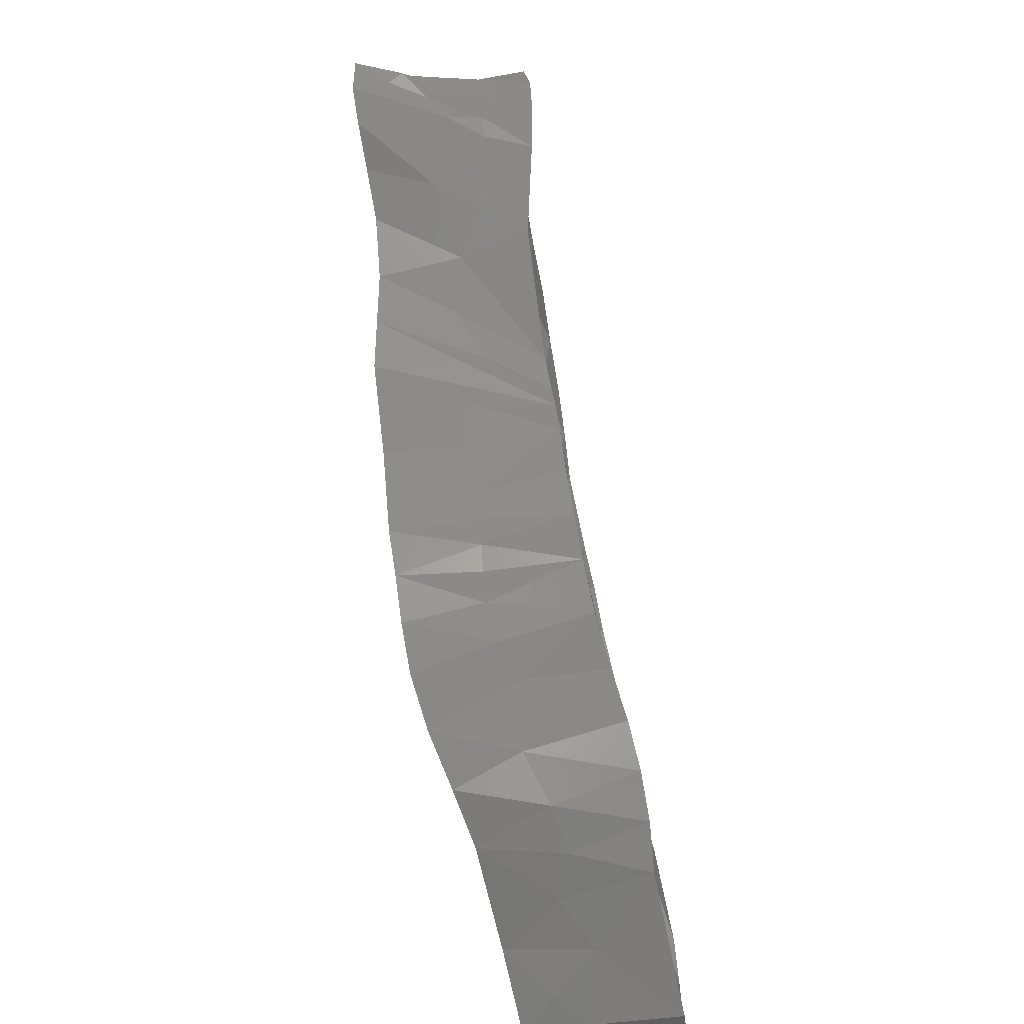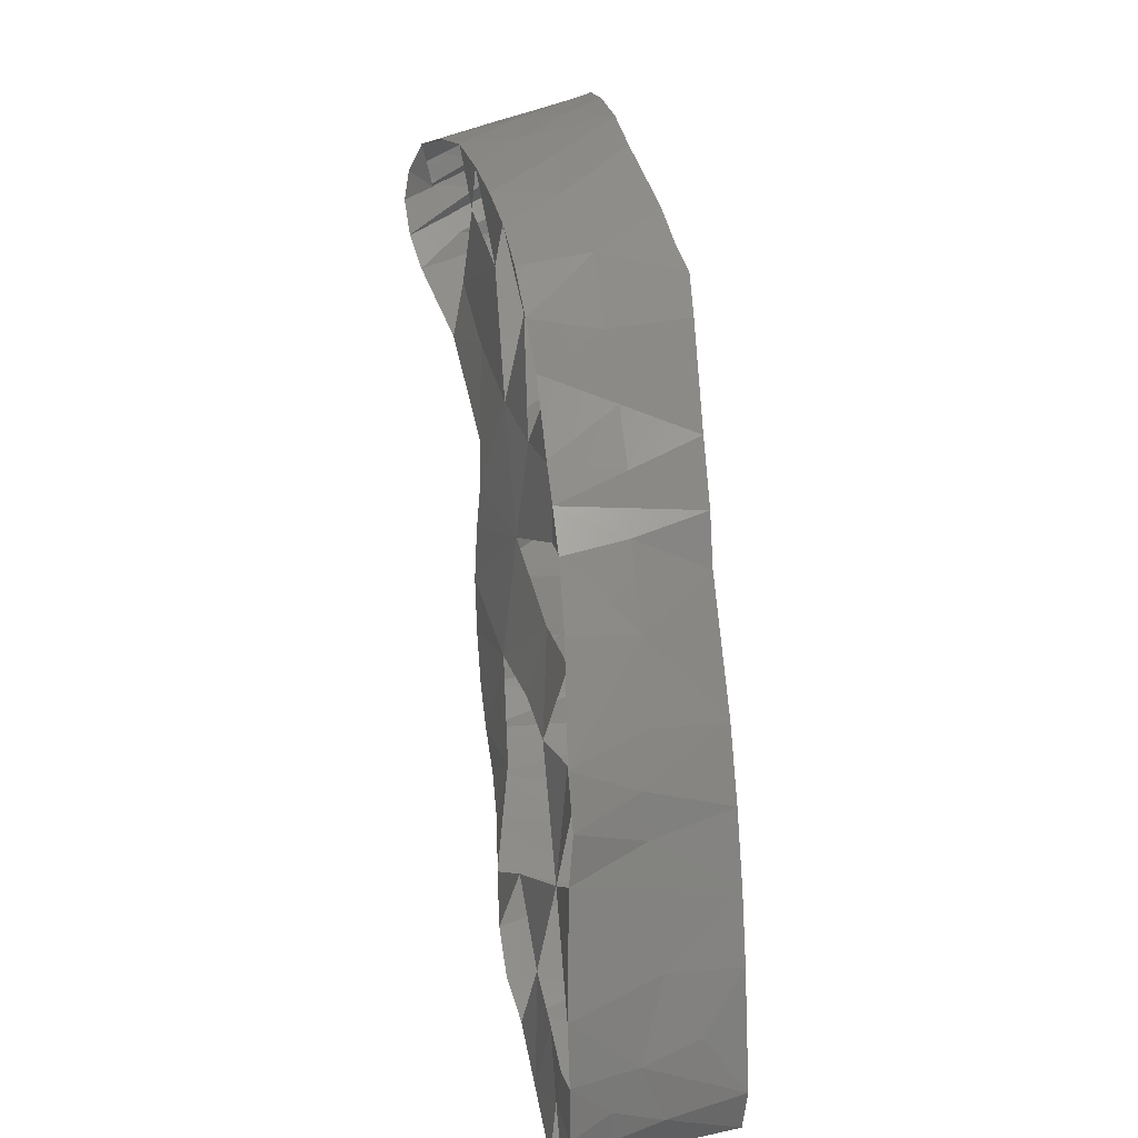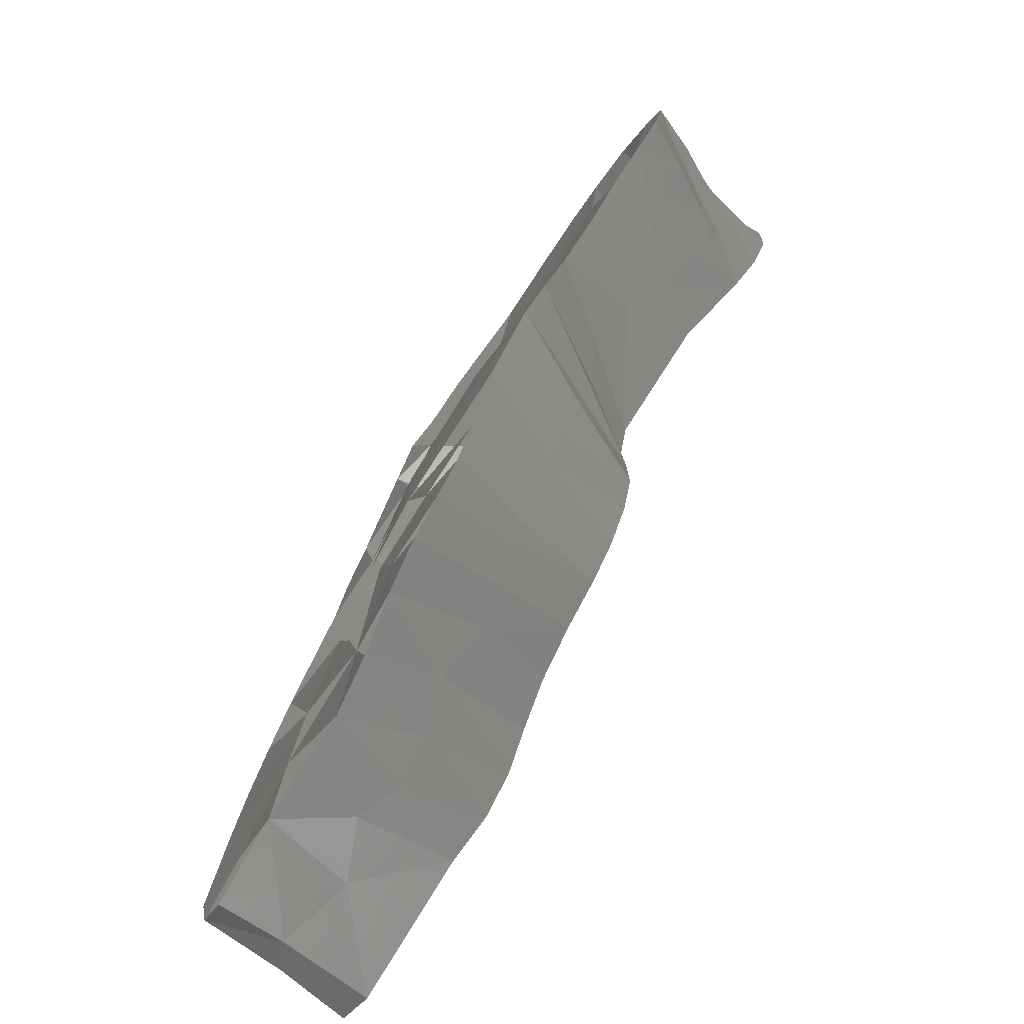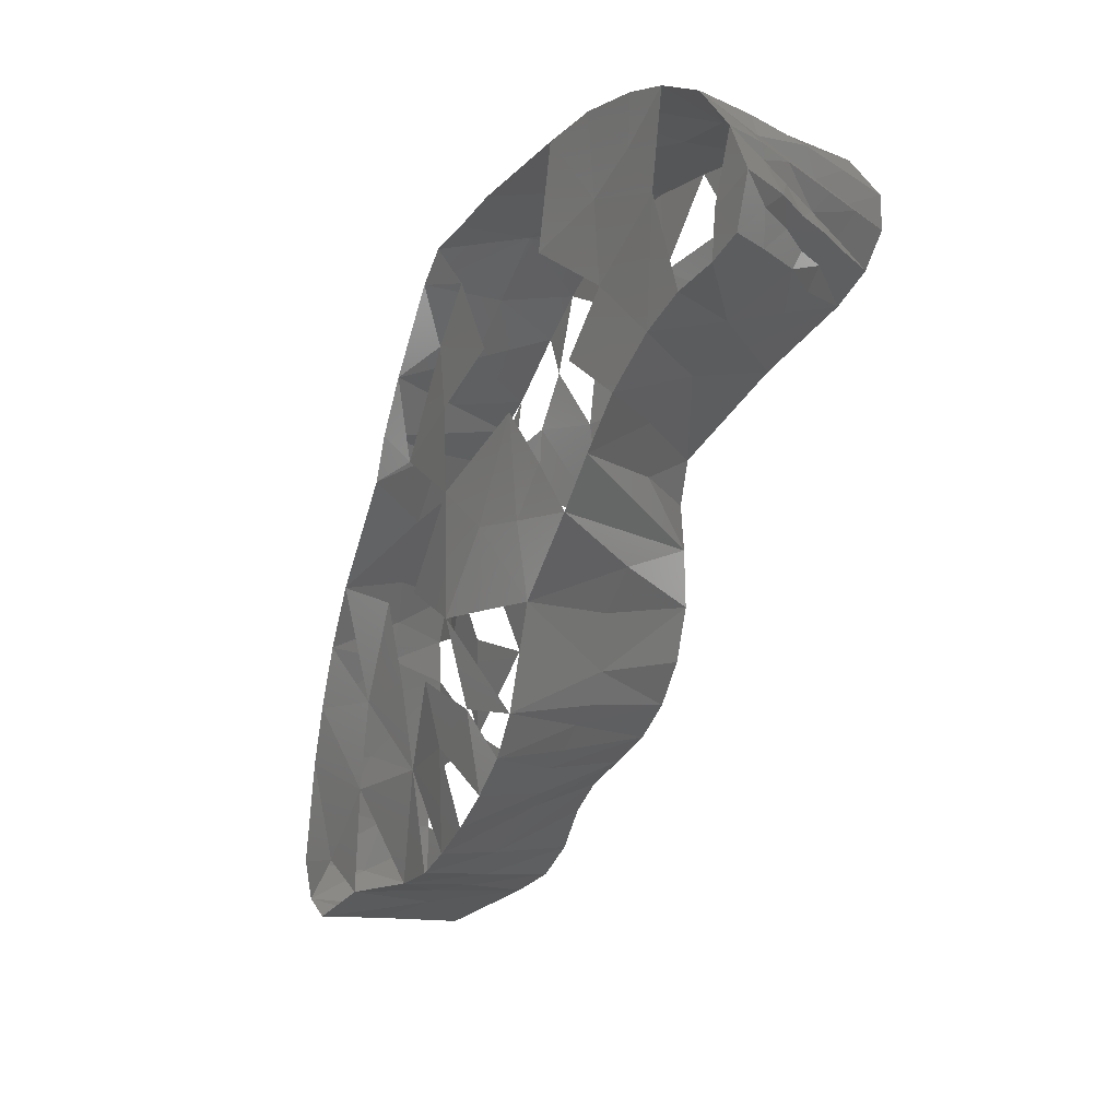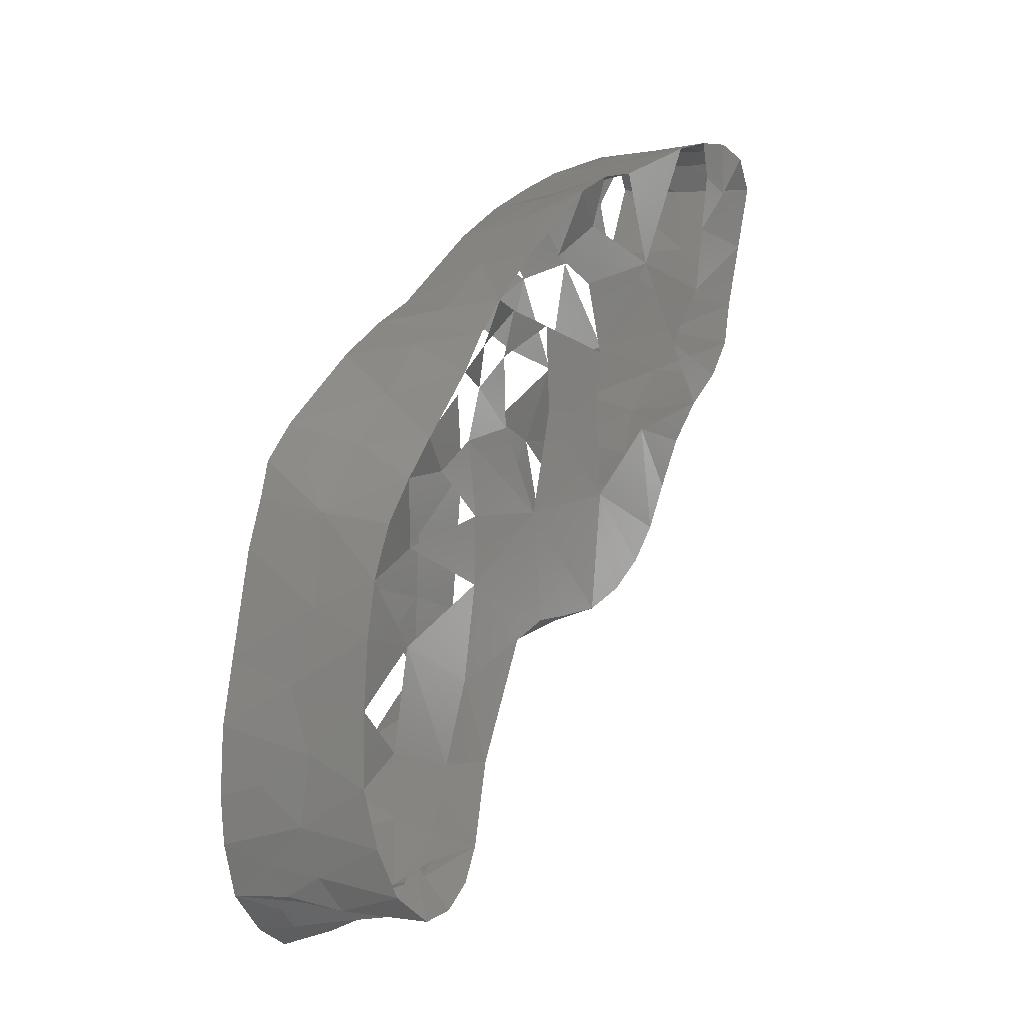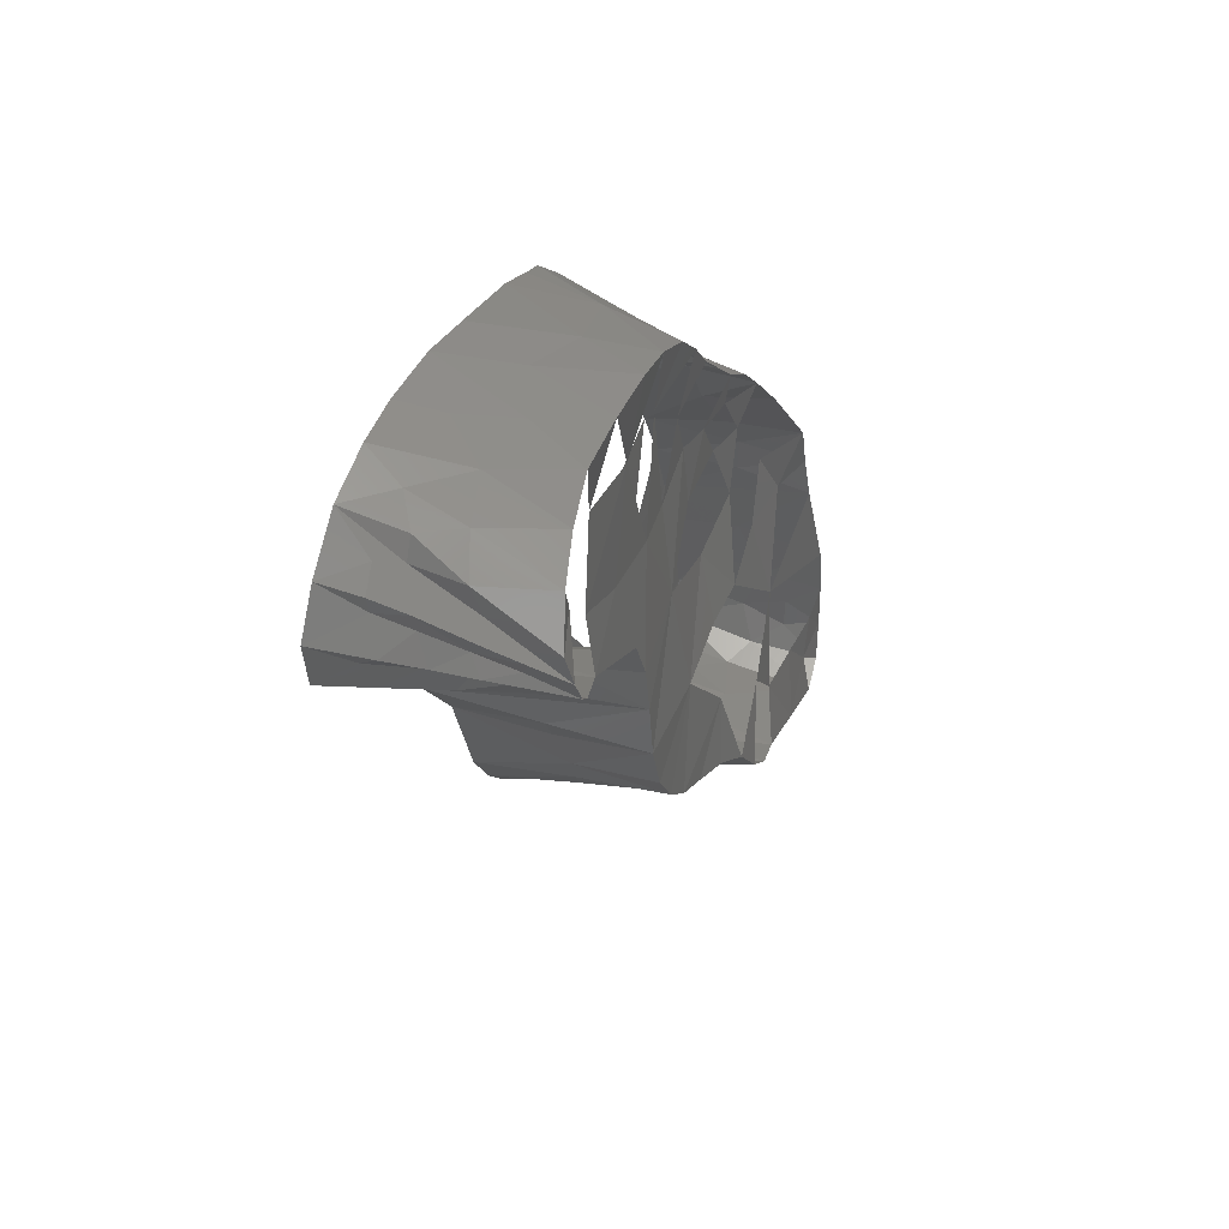
<metadata>
{"format":"stl","ext":"stl","renderer":"f3d","projection":"perspective","resolution":1024,"background":"white","views":[{"elev":-60.5,"azim":13.4,"up":"+Z"},{"elev":21.5,"azim":169.4,"up":"+Z"},{"elev":-73.8,"azim":-33.9,"up":"+Z"},{"elev":-0.7,"azim":-31.1,"up":"+Z"},{"elev":5.5,"azim":32.6,"up":"+Y"},{"elev":42.8,"azim":20.6,"up":"+Z"}]}
</metadata>
<code>
# stl→obj: 213 verts, 338 faces
v 10.12 23.08 -564.6
v 10.18 21.64 -566.2
v 10.09 24.11 -566.2
v 7.867 5.756 -560.1
v 8.895 6.104 -559.4
v 7.648 5.385 -559
v 10.33 6.231 -559.4
v 9.839 6.68 -559.9
v 10.73 7.052 -560.1
v 9.488 6.629 -560.4
v 10.39 18.73 -563.9
v 10.76 18.63 -567.1
v 10.1 21.31 -564
v 11.93 25.94 -579.9
v 9.417 24.94 -579.4
v 8.721 26.44 -579.7
v 10.74 16.48 -563.3
v 11.23 14.37 -565.3
v 11.33 14.9 -566.7
v 5.891 21.58 -572.2
v 5.881 20.6 -574.3
v 5.687 18.44 -573
v 10.51 27.65 -569.1
v 10.65 26.69 -571
v 10.83 28.77 -571
v 11 15.52 -556.9
v 10.87 17.26 -557.5
v 8.987 16.34 -556.8
v 8.439 22.9 -561.6
v 10.7 23.66 -562.9
v 8.509 24.59 -563
v 11.27 19.01 -570.9
v 10.44 22.18 -568.6
v 11.25 10.86 -556.3
v 11.09 13.27 -556.6
v 9.364 11.79 -556
v 8.541 13.87 -556.1
v 11.45 14.9 -568
v 10.92 24.18 -571.4
v 10.34 25.17 -568.6
v 6.283 25.3 -564.1
v 6.344 26 -565.6
v 6.388 23.63 -565
v 10.37 18.01 -560.1
v 10.75 14.88 -559.4
v 10.98 11.61 -558.3
v 11.19 10.77 -561
v 10.62 21.58 -560.9
v 6.262 24.22 -562.2
v 6.162 20.8 -563.4
v 5.739 19.94 -566.2
v 10.28 24.54 -564.7
v 10.78 26.07 -564.9
v 10.92 27.65 -566.6
v 8.643 27.34 -566.9
v 10.34 25.71 -566.5
v 11.25 29.94 -569.6
v 11.01 21.93 -571
v 10.8 18.98 -558.4
v 10.22 20.38 -562.2
v 10.72 20.35 -559.6
v 6.376 21.48 -561.4
v 6.146 18.16 -561.7
v 6.386 20.05 -559.5
v 10.05 9.517 -562.3
v 10.36 8.205 -561.4
v 8.568 8.47 -561.7
v 9.525 28.19 -580.3
v 11.9 28.25 -580.7
v 8.818 15.54 -571.8
v 11.55 14.95 -569.8
v 8.541 14.82 -570
v 12.02 22.16 -576.8
v 12.15 23.23 -578.1
v 11.7 24.51 -575.6
v 11.66 19.07 -574.9
v 8.594 18.89 -575.8
v 9.233 20.15 -576.3
v 11.62 31.86 -576.3
v 8.794 31.27 -575.4
v 11.37 30.74 -572.7
v 11.14 27.49 -574.5
v 6.391 30.38 -573.5
v 12.13 24.45 -579.1
v 9.021 30.14 -571.8
v 11.21 30.54 -571.2
v 6.511 27.57 -576.2
v 6.506 26.93 -573.1
v 8.331 17.89 -574.9
v 11.64 17.56 -574
v 6.511 9.178 -558.1
v 6.482 11.93 -560.5
v 6.327 9.179 -562.1
v 8.717 13.86 -568.6
v 6.529 10.43 -556.7
v 6.502 8.697 -555.2
v 6.469 31.91 -579.1
v 7.765 31.72 -577.3
v 9.576 31.97 -577.9
v 11.88 30.56 -581.5
v 11.66 30.34 -579.8
v 7.492 7.274 -561.1
v 6.349 7.654 -561.1
v 10.71 29.4 -580.9
v 8.841 30.54 -581.2
v 9.124 9.458 -555.9
v 11.63 8.943 -556.5
v 6.45 14.64 -555.8
v 6.553 12.33 -557.9
v 6.473 12.54 -555.3
v 9.266 13.57 -565.9
v 8.666 13.26 -566.7
v 8.485 13.67 -567.5
v 11.4 6.617 -558.4
v 11.17 6.513 -557.5
v 10.31 6.682 -557.8
v 10.45 6.172 -558.2
v 11.56 28.89 -578.2
v 11.55 26.54 -577.8
v 6.397 23.43 -575.2
v 8.618 21.75 -577.9
v 5.863 20.42 -577.7
v 6.224 22.26 -578.5
v 11.8 20.76 -575.7
v 7.79 10.73 -555.5
v 8.475 12.31 -564.3
v 11 13.36 -562.3
v 11.52 10.58 -562.8
v 9.371 31.55 -580.9
v 8.377 7.058 -556.1
v 8.384 6.73 -556.8
v 9.958 6.644 -556.9
v 9.036 10.9 -563
v 6.475 10.3 -555.1
v 6.429 31.08 -575.5
v 8.17 5.27 -558.6
v 7.851 5.745 -557.6
v 6.557 4.664 -558.2
v 5.631 17.55 -567.3
v 5.617 19.67 -570.2
v 12.25 8.159 -561.1
v 10.76 24.96 -563.8
v 5.592 17.2 -569.9
v 6.467 5.043 -559.8
v 11.62 16.4 -572.9
v 11.58 15.49 -571.5
v 6.492 27.96 -579.8
v 6.542 30.68 -581
v 7.851 29.41 -580.7
v 5.569 14.5 -569.6
v 5.935 20.8 -558.3
v 6.063 21.99 -559.3
v 11.62 30.91 -578.5
v 6.569 30 -578.9
v 12.04 7.365 -557
v 6.496 24.26 -579.1
v 10.66 7.49 -560.8
v 12.5 7.192 -560.1
v 11.76 31.75 -581.1
v 10.4 32.05 -580.1
v 9.176 23.36 -578.8
v 11.62 32.2 -578.2
v 11.63 32.26 -579.8
v 5.646 12.5 -567
v 12.39 6.381 -558.1
v 8.82 5.919 -557.6
v 10.02 6.439 -558.8
v 8.528 16.57 -573.5
v 8.427 17.09 -574.3
v 6.561 5.492 -556.9
v 6.509 6.125 -559
v 9.526 7.824 -556.2
v 5.655 17.57 -575.6
v 9.158 29.81 -570.4
v 8.847 28.94 -569
v 7.672 6.388 -556.6
v 6.535 6.904 -555.7
v 7.771 5.711 -557.2
v 7.747 8.09 -555.8
v 9.218 5.8 -559
v 12.57 6.548 -559.1
v 11.8 8.206 -558.3
v 5.996 22.6 -569.4
v 11.52 21.29 -573.5
v 8.842 16.01 -572.8
v 6.409 6.096 -560.5
v 6.207 13.19 -562.5
v 6.141 10.68 -563.7
v 5.664 18.82 -576.7
v 5.627 15.65 -573
v 5.684 16.52 -574.4
v 10.4 32.14 -579.1
v 8.874 32.04 -579.6
v 6.547 31.63 -580.4
v 5.881 11.62 -565.4
v 11.27 6.668 -559.7
v 6.405 24.24 -572.3
v 6.474 25.33 -569.7
v 11.17 6.805 -559.4
v 5.801 16 -563.9
v 11.49 6.353 -558.6
v 8.845 6.065 -558.2
v 6.174 18.02 -557
v 6.443 15.32 -559.1
v 8.589 21.35 -559.8
v 6.355 28.43 -569.2
v 6.378 29.52 -571.3
v 5.617 15.21 -567.2
v 8.519 25.13 -563.9
v 8.685 25.78 -564.6
v 8.439 19.26 -558
v 6.097 19.63 -557.8
v 5.734 14.11 -565.5
f 1 2 3
f 4 5 6
f 7 8 9
f 8 10 9
f 11 12 13
f 14 15 16
f 17 18 19
f 20 21 22
f 23 24 25
f 26 27 28
f 29 30 31
f 12 32 33
f 34 35 36
f 26 28 37
f 19 38 12
f 33 39 40
f 41 42 43
f 44 17 11
f 45 46 47
f 48 30 29
f 49 29 31
f 43 50 51
f 2 1 13
f 52 30 1
f 53 54 55
f 52 56 53
f 23 25 57
f 58 33 32
f 44 59 27
f 60 48 61
f 27 26 45
f 34 46 35
f 62 63 64
f 65 66 67
f 14 68 69
f 70 71 72
f 73 74 75
f 76 77 78
f 79 80 81
f 16 68 14
f 24 82 25
f 80 83 81
f 39 82 24
f 84 15 14
f 81 85 86
f 81 83 85
f 83 87 88
f 89 76 90
f 91 92 93
f 38 94 71
f 35 26 37
f 95 91 96
f 97 98 99
f 100 101 69
f 102 103 67
f 69 68 104
f 68 105 104
f 34 106 107
f 108 109 110
f 111 112 38
f 38 112 113
f 114 115 116
f 116 117 114
f 103 93 67
f 69 118 119
f 37 108 110
f 120 21 20
f 121 122 123
f 76 78 124
f 110 109 95
f 106 125 96
f 36 110 125
f 18 126 111
f 18 111 19
f 127 128 18
f 100 105 129
f 130 131 132
f 67 133 65
f 61 59 44
f 96 134 95
f 125 134 96
f 17 45 127
f 97 135 98
f 80 98 135
f 136 137 138
f 139 51 140
f 128 141 65
f 65 141 66
f 25 86 57
f 142 31 30
f 111 38 19
f 139 140 143
f 144 6 138
f 136 138 6
f 145 32 146
f 72 71 94
f 147 148 149
f 68 149 105
f 127 47 128
f 147 149 68
f 139 143 150
f 151 152 64
f 153 118 101
f 50 62 43
f 154 147 87
f 65 133 128
f 69 119 14
f 155 132 115
f 120 156 123
f 125 110 134
f 9 10 157
f 141 158 9
f 159 129 160
f 100 129 159
f 84 74 161
f 38 113 94
f 162 153 163
f 163 101 159
f 94 164 150
f 115 165 155
f 166 167 117
f 90 168 169
f 145 168 90
f 157 10 66
f 138 170 171
f 17 12 11
f 7 5 8
f 5 10 8
f 120 122 21
f 95 109 91
f 97 154 135
f 78 121 124
f 172 132 155
f 155 107 172
f 121 161 74
f 123 156 161
f 124 121 73
f 73 121 74
f 173 22 21
f 174 175 57
f 161 121 123
f 133 126 18
f 128 133 18
f 95 134 110
f 131 176 166
f 177 131 130
f 166 176 178
f 106 96 179
f 7 180 5
f 165 181 182
f 165 182 155
f 172 107 106
f 12 38 71
f 9 157 141
f 141 157 66
f 69 101 118
f 69 104 100
f 183 140 51
f 184 90 76
f 124 184 76
f 37 28 108
f 70 185 145
f 186 103 102
f 4 102 10
f 93 187 188
f 21 122 189
f 179 96 177
f 172 179 130
f 70 146 71
f 145 146 70
f 130 179 177
f 168 190 191
f 145 185 168
f 67 93 133
f 169 89 90
f 32 145 90
f 154 87 135
f 192 193 99
f 129 193 160
f 189 122 78
f 162 99 79
f 79 99 80
f 154 97 194
f 76 89 77
f 89 191 173
f 78 77 189
f 173 189 77
f 186 4 144
f 163 192 162
f 162 192 99
f 78 122 121
f 77 89 173
f 131 177 176
f 176 177 170
f 171 186 144
f 57 55 54
f 19 12 17
f 45 26 35
f 112 195 164
f 113 112 164
f 113 164 94
f 136 6 5
f 126 188 195
f 104 105 100
f 34 36 106
f 196 7 9
f 190 70 150
f 149 148 105
f 169 168 191
f 191 89 169
f 70 190 185
f 185 190 168
f 197 88 198
f 22 190 140
f 159 160 163
f 135 87 83
f 153 101 163
f 70 72 150
f 150 72 94
f 196 199 7
f 181 199 158
f 120 88 197
f 186 102 4
f 166 117 116
f 160 193 192
f 133 93 188
f 188 126 133
f 51 139 200
f 135 83 80
f 132 116 115
f 131 116 132
f 116 131 166
f 163 160 192
f 15 156 16
f 4 10 5
f 45 47 127
f 117 201 114
f 202 136 180
f 7 167 180
f 16 156 147
f 17 127 18
f 129 194 193
f 98 80 99
f 130 132 172
f 181 201 199
f 15 161 156
f 137 170 138
f 137 166 178
f 180 136 5
f 158 196 9
f 158 199 196
f 28 203 108
f 178 176 170
f 137 178 170
f 194 105 148
f 109 204 92
f 204 109 108
f 114 181 165
f 201 181 114
f 171 144 138
f 172 106 179
f 202 180 167
f 167 166 202
f 61 48 205
f 35 37 36
f 39 33 58
f 82 79 81
f 206 174 207
f 83 88 207
f 165 115 114
f 3 40 56
f 164 208 150
f 208 139 150
f 93 103 91
f 92 187 93
f 142 209 31
f 142 53 210
f 206 42 55
f 129 105 194
f 85 83 207
f 57 175 55
f 27 59 211
f 49 62 152
f 194 97 193
f 193 97 99
f 152 29 49
f 210 53 55
f 85 174 86
f 61 205 211
f 119 82 75
f 174 206 175
f 175 206 55
f 36 125 106
f 109 92 91
f 207 174 85
f 211 152 151
f 173 191 22
f 205 48 29
f 205 152 211
f 27 211 28
f 211 212 203
f 208 200 139
f 12 71 32
f 36 37 110
f 210 42 41
f 42 210 55
f 205 29 152
f 43 49 41
f 31 41 49
f 73 184 124
f 120 87 156
f 28 211 203
f 88 206 198
f 142 210 209
f 16 147 68
f 6 144 4
f 151 212 211
f 167 201 117
f 102 67 10
f 66 10 67
f 209 41 31
f 209 210 41
f 184 32 90
f 174 57 86
f 111 195 112
f 126 195 111
f 71 146 32
f 200 208 213
f 164 213 208
f 211 59 61
f 137 136 202
f 202 166 137
f 62 50 63
f 13 12 2
f 84 161 15
f 11 13 60
f 201 167 199
f 167 7 199

</code>
